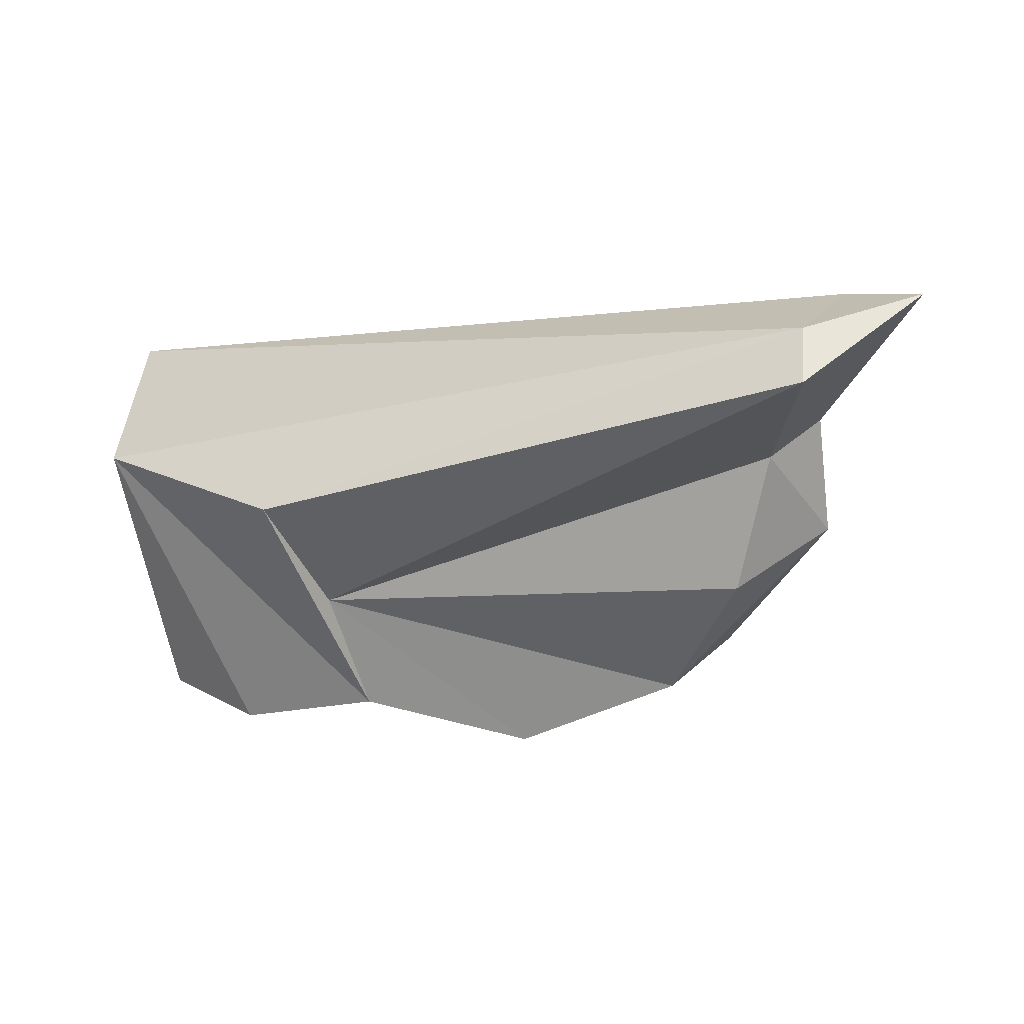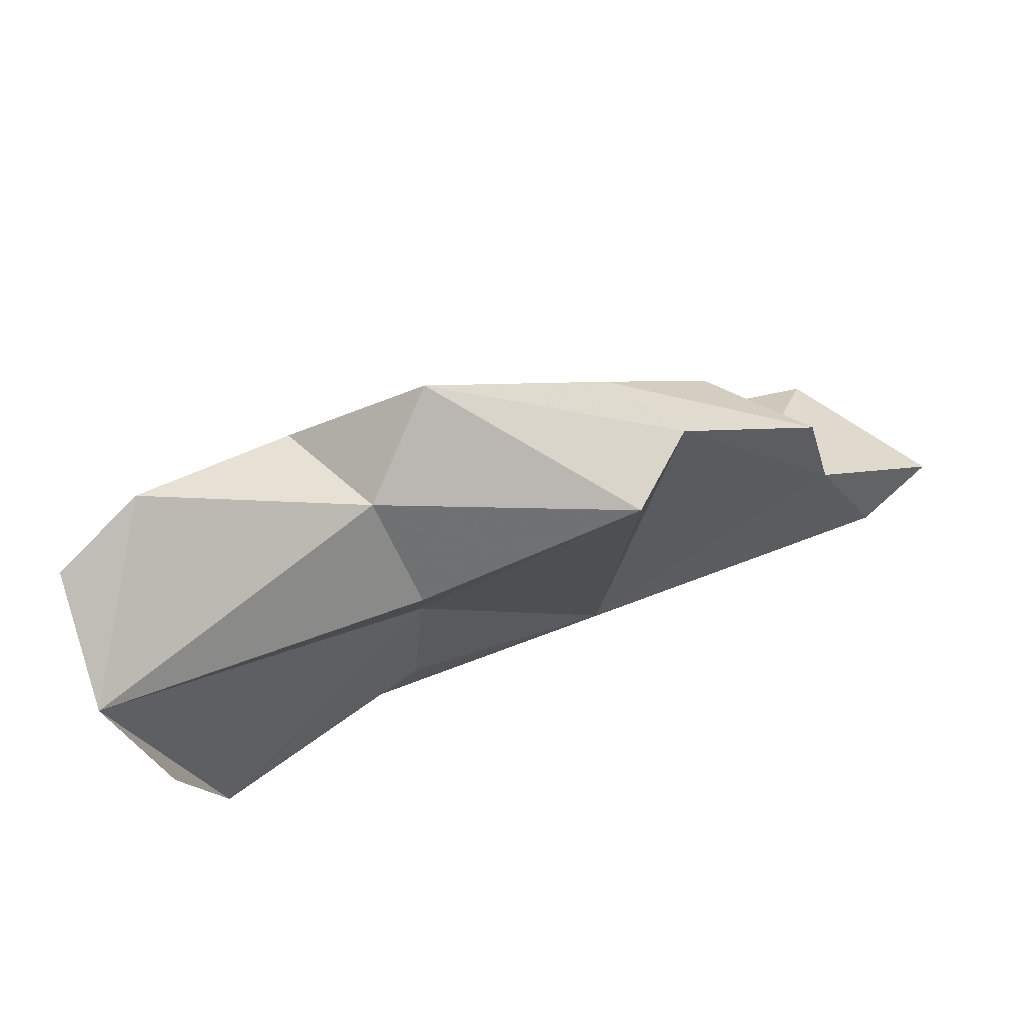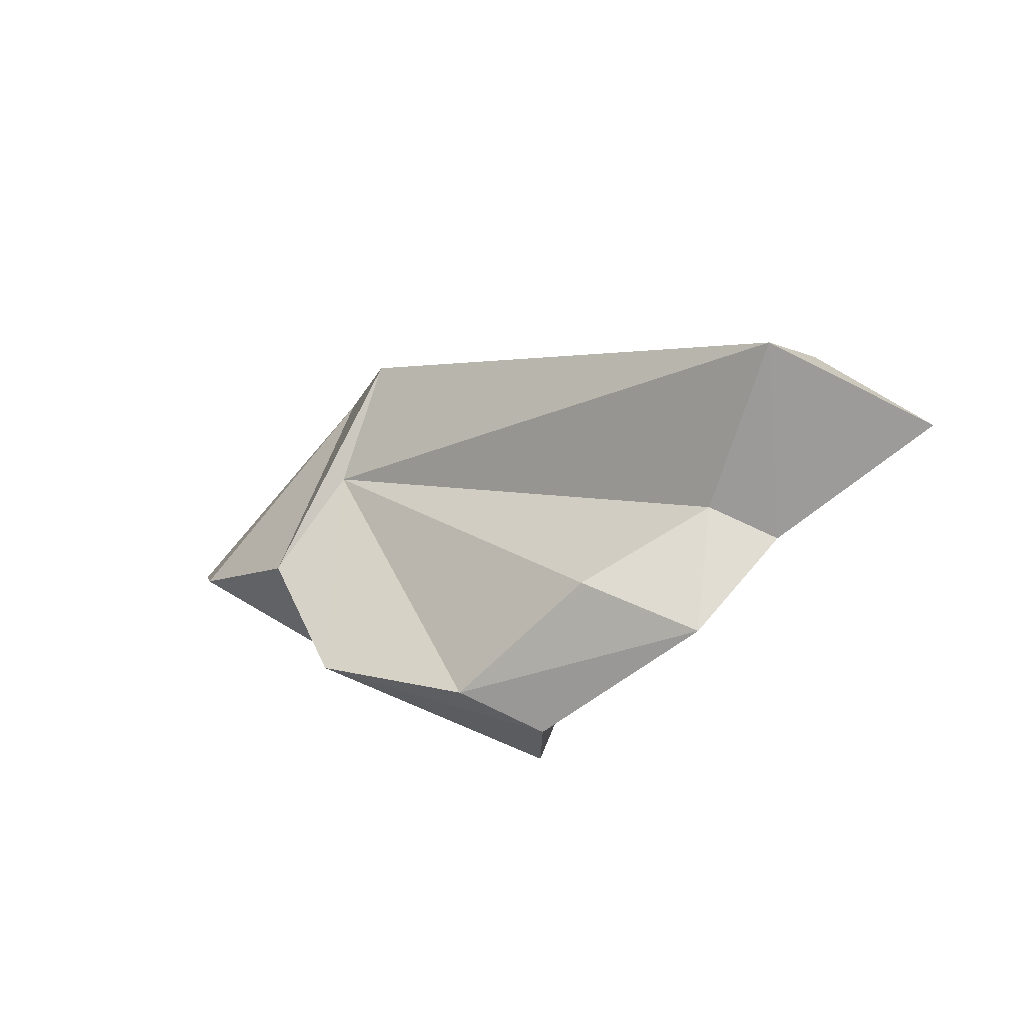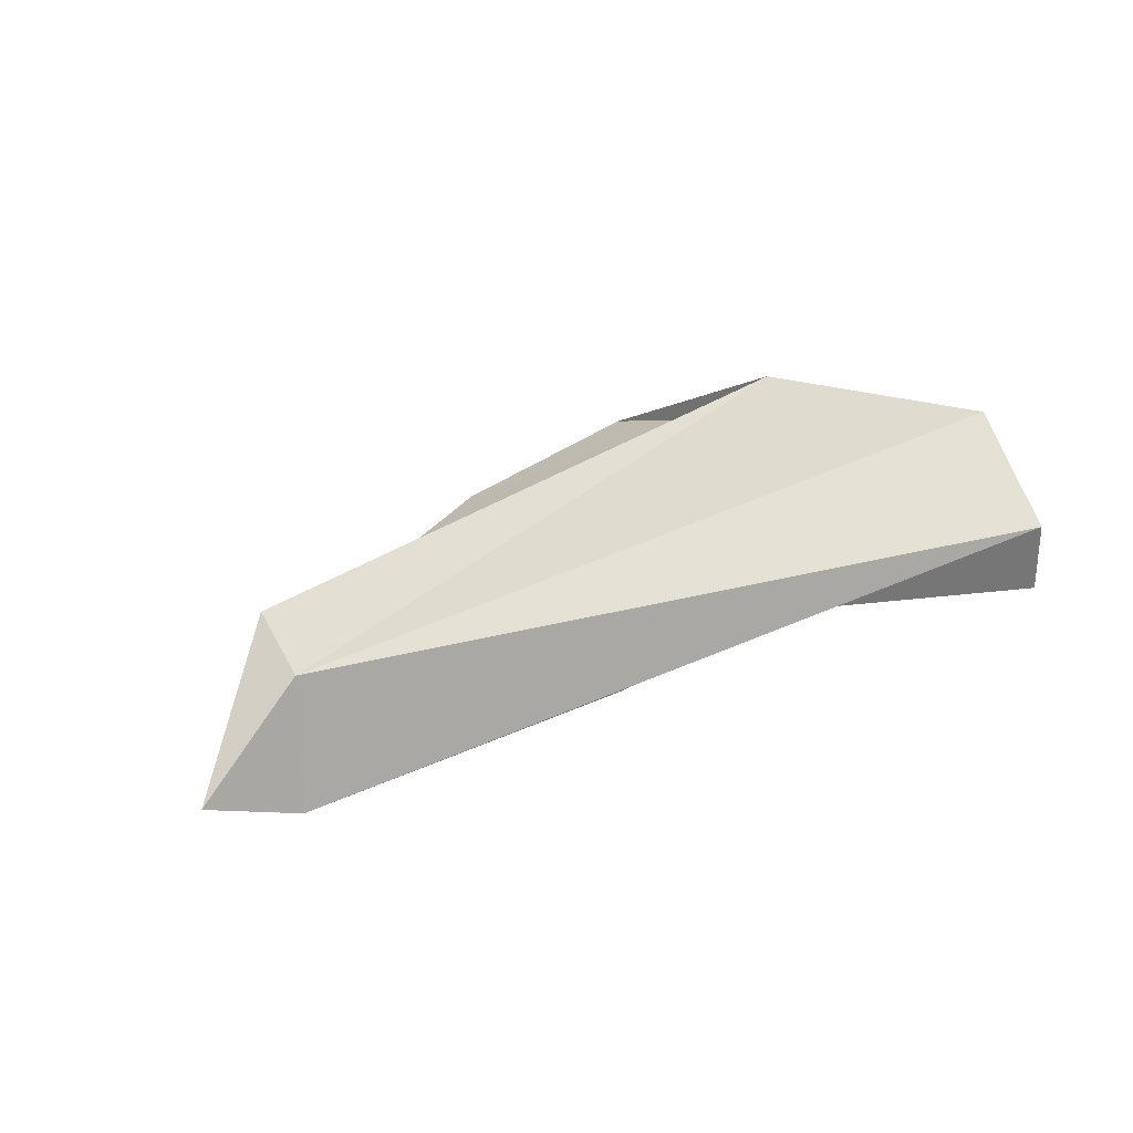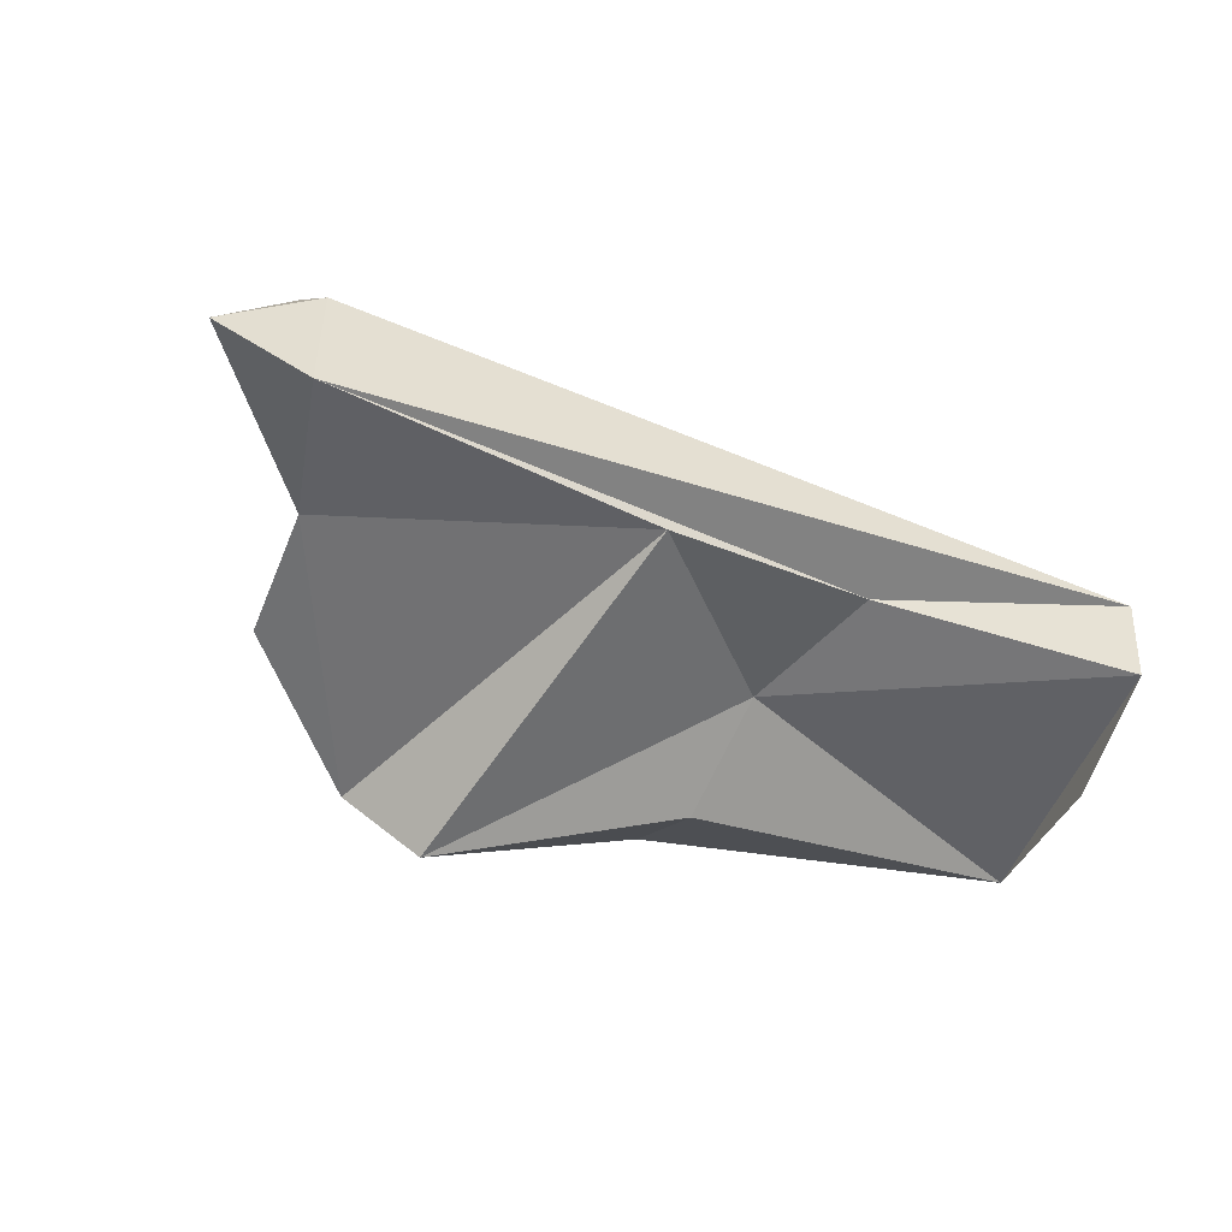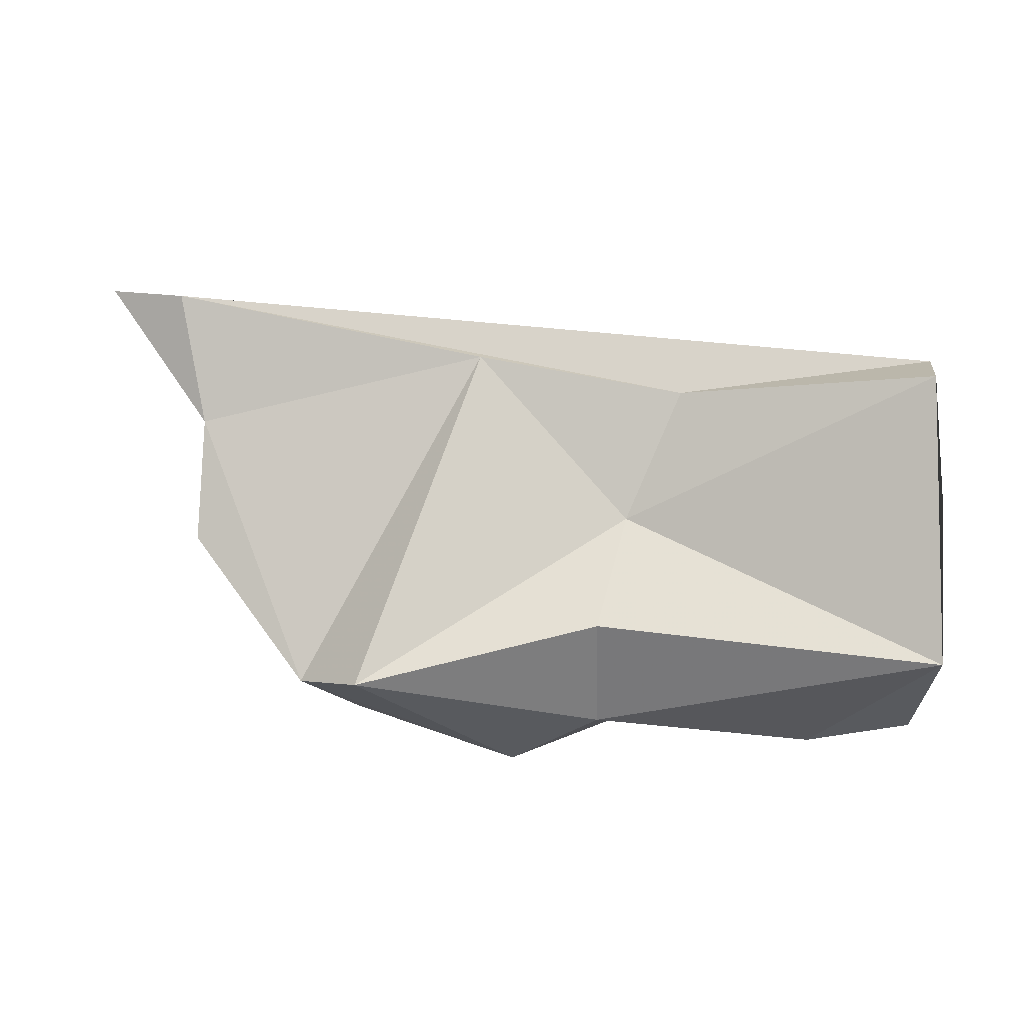
<metadata>
{"format":"obj","ext":"obj","renderer":"f3d","projection":"perspective","resolution":1024,"background":"white","views":[{"elev":-13.5,"azim":12.9,"up":"+Y"},{"elev":-61.9,"azim":17.6,"up":"+Z"},{"elev":13.4,"azim":53.8,"up":"+Z"},{"elev":52.0,"azim":149.0,"up":"+Z"},{"elev":-14.2,"azim":151.1,"up":"+Z"},{"elev":-57.0,"azim":175.9,"up":"+Z"}]}
</metadata>
<code>
v 259.6 213.9 57.15
v 259.3 216.6 64.67
v 259.6 210.1 59.08
v 260.4 221.2 61.77
v 260.1 218.1 59.01
v 267.7 219.2 63.39
v 262.6 208.6 59.8
v 269.1 215.8 61.29
v 260.1 220.6 63.83
v 267.2 208.8 61.27
v 265.5 214 67.2
v 269.9 213.8 58.26
v 269.6 210.3 58.17
v 273.9 219.5 64.32
v 282.4 217.9 69.36
v 283.5 219.8 66.5
v 277.1 212.1 56.88
v 272.1 207.6 59.32
v 266.6 211.7 63.77
v 277.1 209.2 59.57
v 278.9 210.9 58.51
v 279.7 211.6 63.08
v 282.4 213.6 61.97
v 281 215.3 65.05
v 282.5 216.6 64.23
v 282.4 216.1 69.93
v 285.8 219.2 67.75
g foo
f 18 13 17
f 20 18 21
f 21 18 17
f 3 1 7
f 13 7 1
f 7 13 10
f 12 13 1
f 19 10 18
f 18 10 13
f 17 13 12
f 20 22 19
f 19 18 20
f 23 22 20
f 20 21 23
f 4 1 5
f 1 4 8
f 12 1 8
f 8 17 12
f 8 14 17
f 24 19 22
f 17 14 21
f 23 24 22
f 23 25 24
f 21 25 23
f 21 14 25
f 10 11 2
f 10 2 7
f 19 11 10
f 6 8 4
f 26 11 19
f 8 6 14
f 19 24 26
f 26 24 25
f 25 14 16
f 25 27 26
f 27 25 16
f 9 6 4
f 9 2 15
f 2 11 15
f 9 16 6
f 9 15 16
f 6 16 14
f 11 26 15
f 15 26 27
f 15 27 16
f 7 2 3
f 4 5 1
f 9 4 1
f 9 1 3
f 2 9 3
g

</code>
